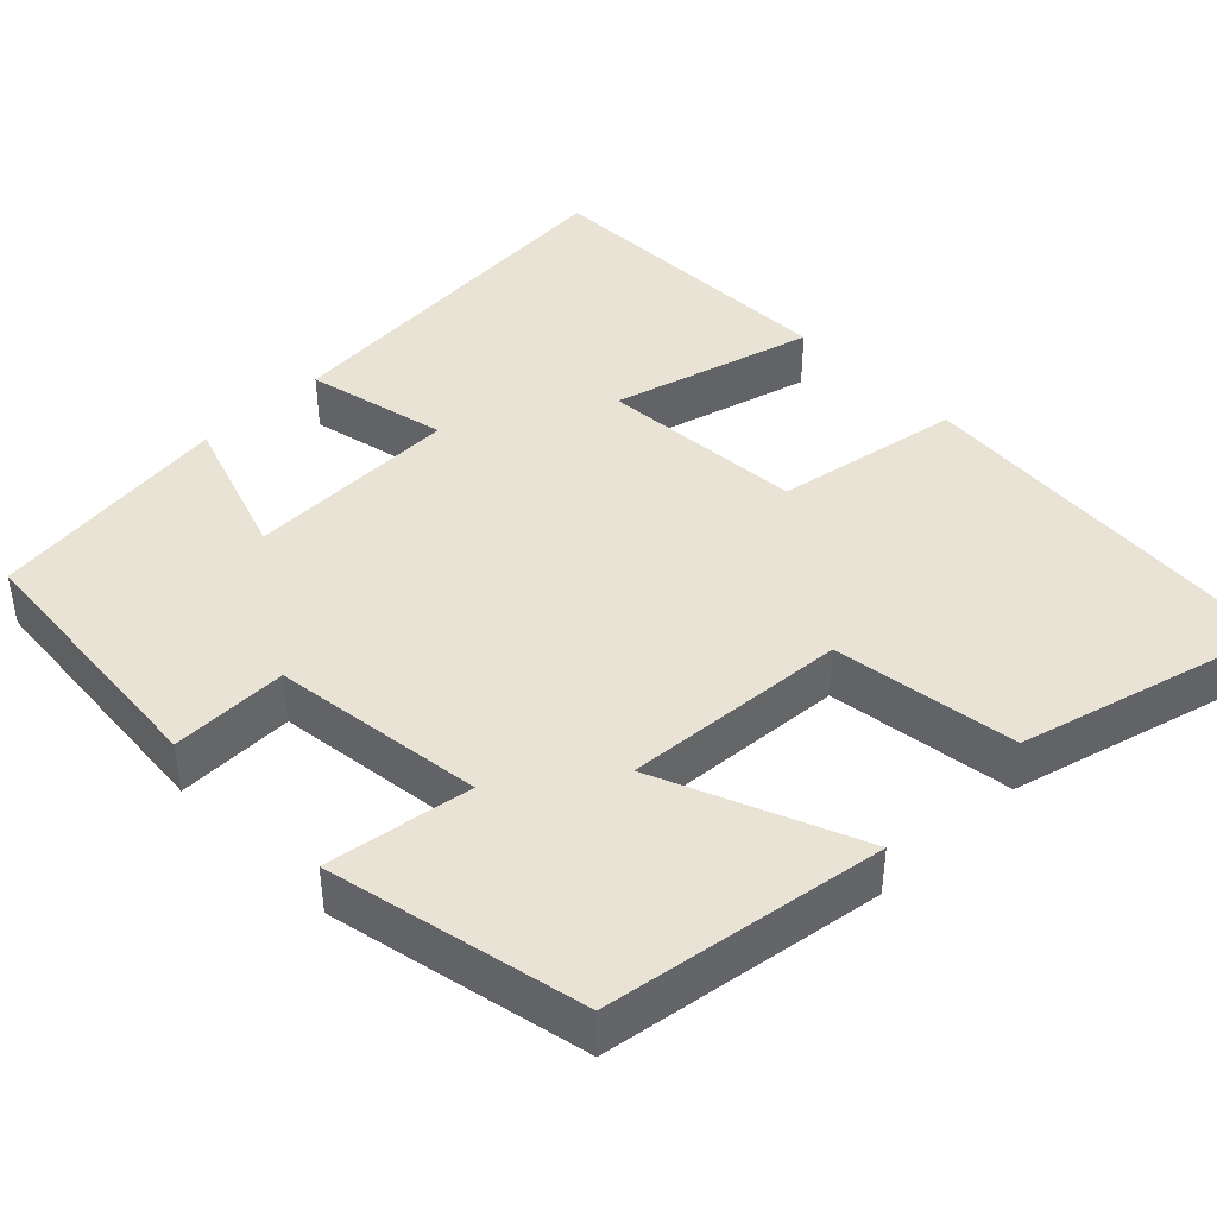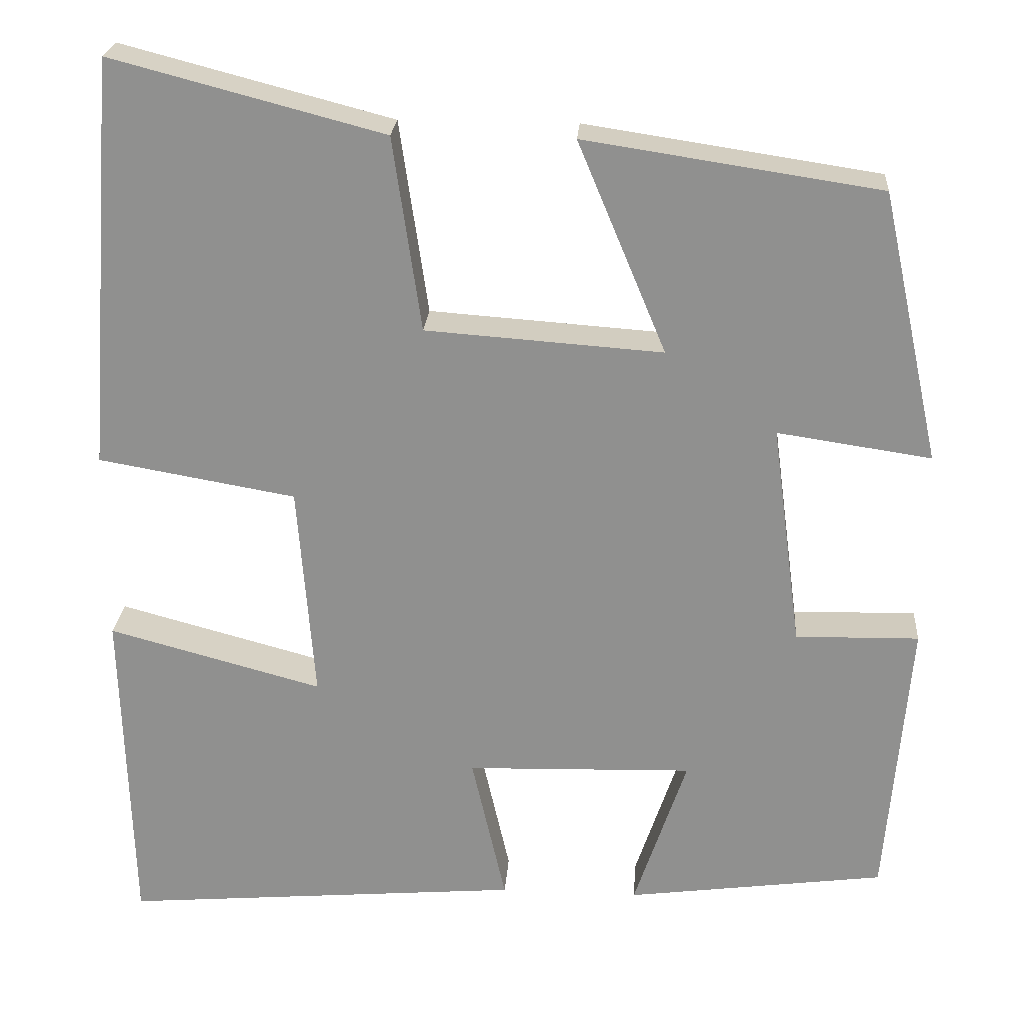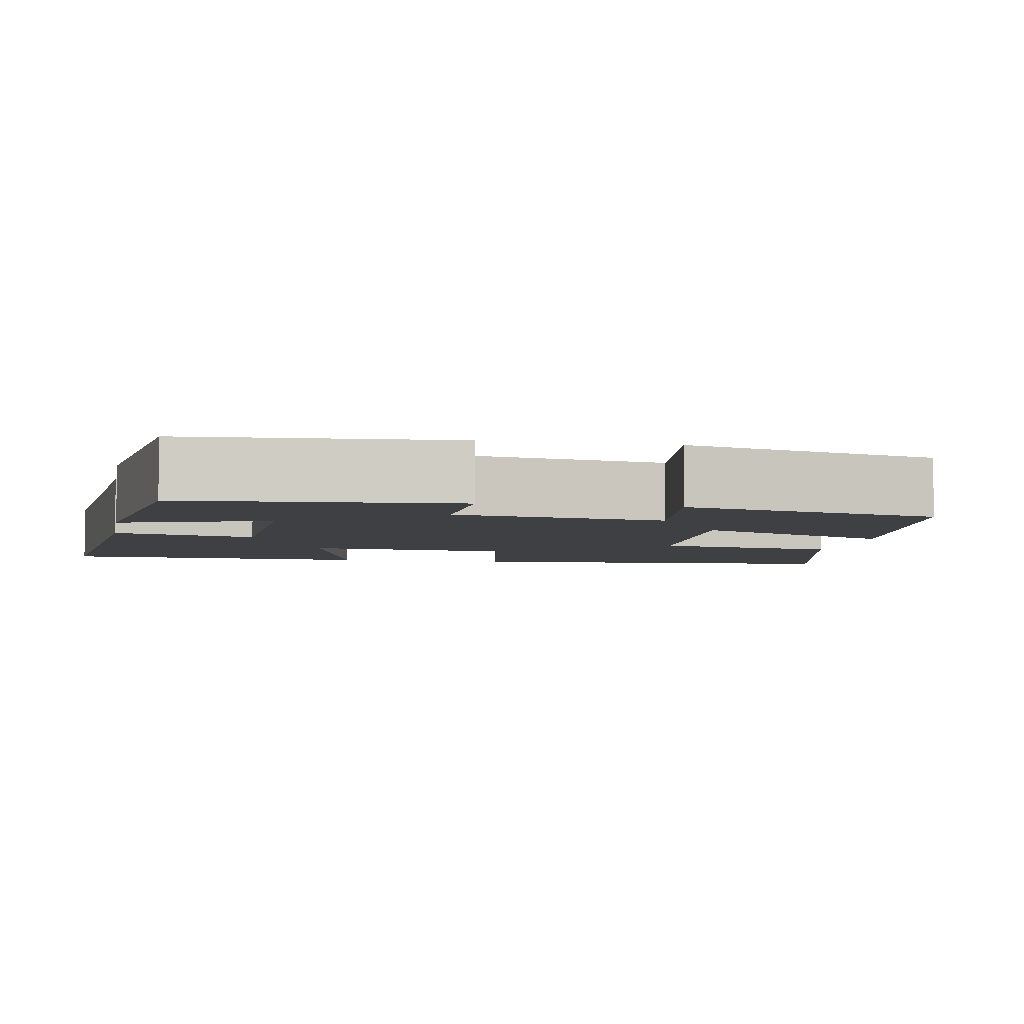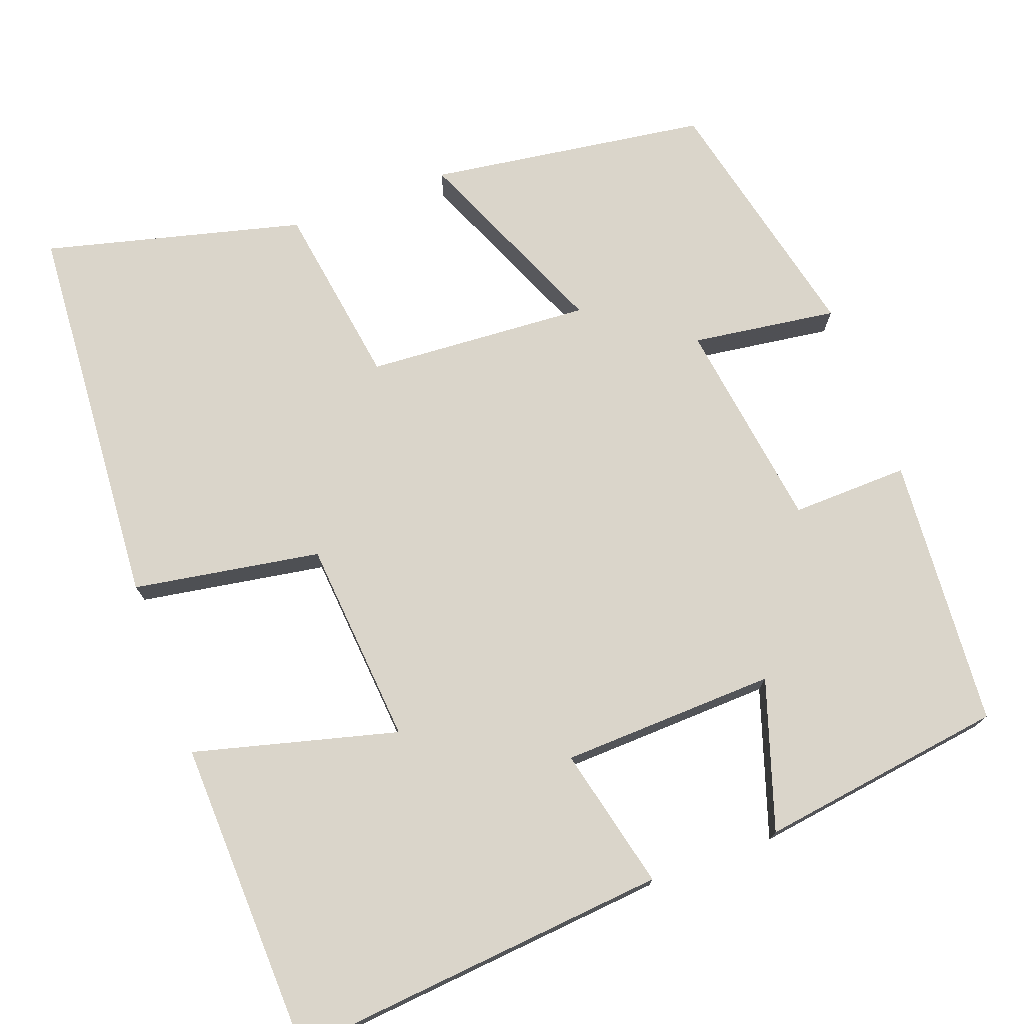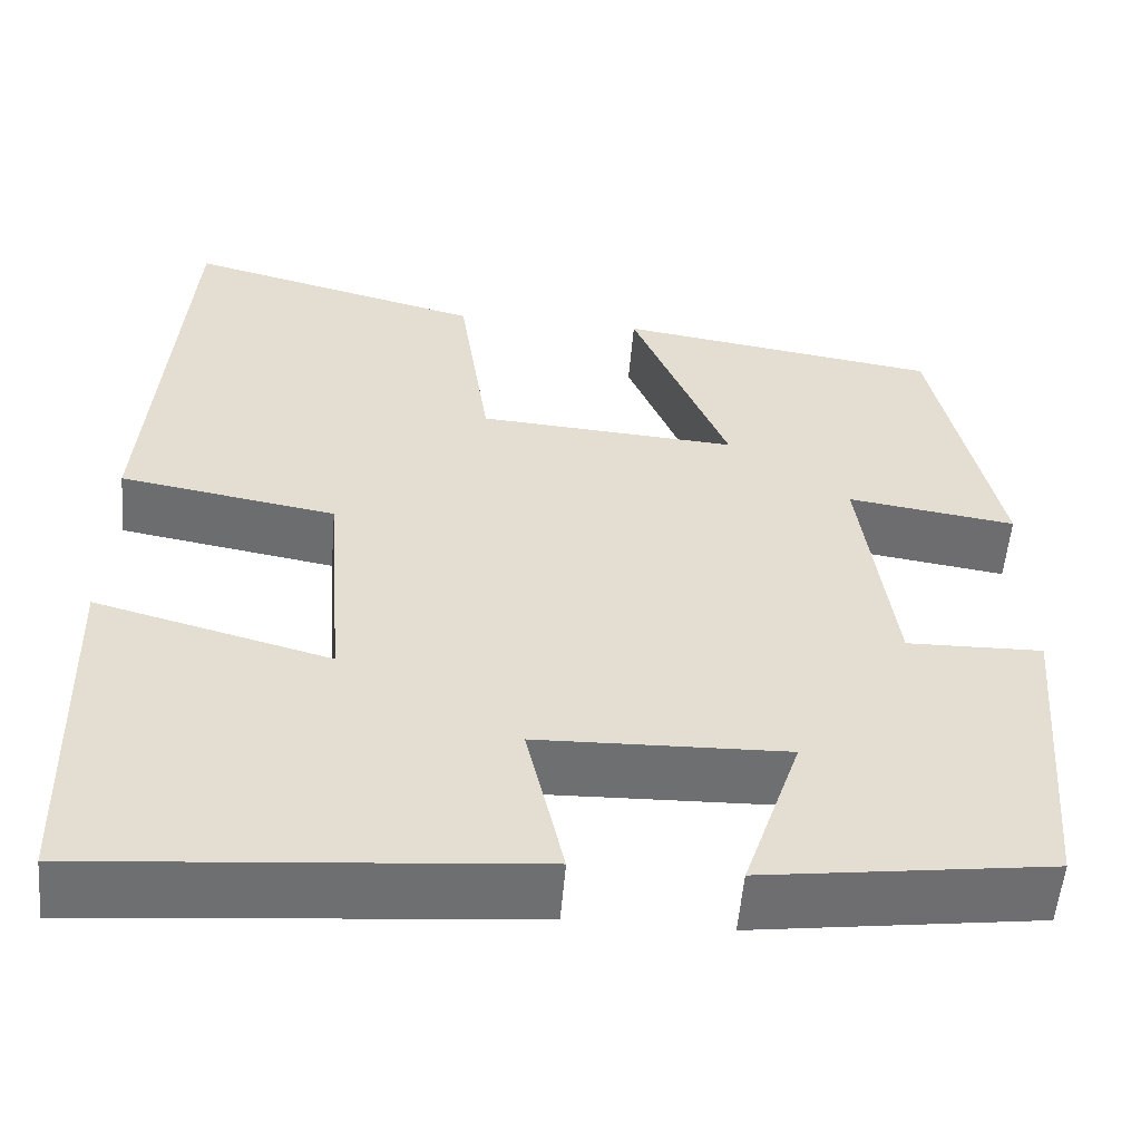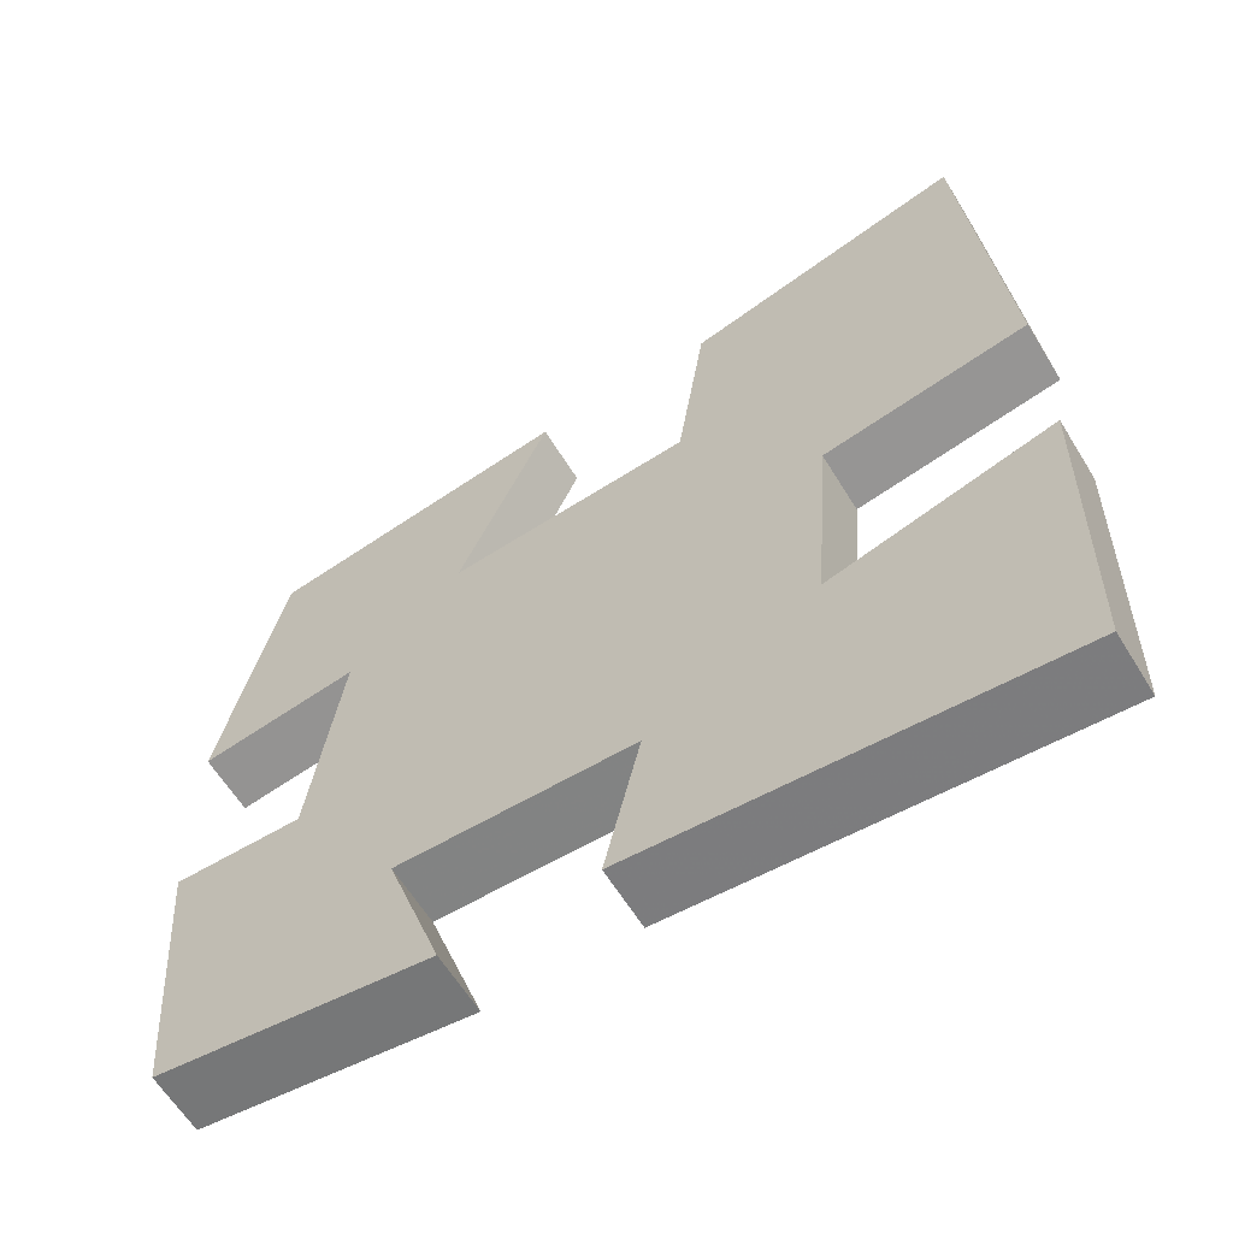
<metadata>
{"format":"obj","ext":"obj","renderer":"f3d","projection":"perspective","resolution":1024,"background":"white","views":[{"elev":42.2,"azim":-44.2,"up":"+Y"},{"elev":23.8,"azim":-175.7,"up":"+Z"},{"elev":-4.9,"azim":-100.8,"up":"+Y"},{"elev":74.2,"azim":159.4,"up":"+Y"},{"elev":-54.6,"azim":175.2,"up":"+Z"},{"elev":-62.0,"azim":31.6,"up":"+Z"}]}
</metadata>
<code>
v 0.462 0.07 0.585
v 0.5 0.07 0.09
v 0.263 0.07 0.049
v 0.243 0.07 -0.211
v 0.5 0.07 -0.142
v 0.489 0.07 -0.541
v 0.007 0.07 -0.5
v 0.048 0.07 -0.32
v -0.224 0.07 -0.312
v -0.161 0.07 -0.5
v -0.472 0.07 -0.458
v -0.5 0.07 -0.115
v -0.352 0.07 -0.118
v -0.316 0.07 0.15
v -0.5 0.07 0.123
v -0.429 0.07 0.447
v -0.076 0.07 0.5
v -0.182 0.07 0.247
v 0.102 0.07 0.267
v 0.136 0.07 0.5
v 0.462 0 0.585
v 0.5 0 0.09
v 0.263 0 0.049
v 0.243 0 -0.211
v 0.5 0 -0.142
v 0.489 0 -0.541
v 0.007 0 -0.5
v 0.048 0 -0.32
v -0.224 0 -0.312
v -0.161 0 -0.5
v -0.472 0 -0.458
v -0.5 0 -0.115
v -0.352 0 -0.118
v -0.316 0 0.15
v -0.5 0 0.123
v -0.429 0 0.447
v -0.076 0 0.5
v -0.182 0 0.247
v 0.102 0 0.267
v 0.136 0 0.5
f 19 20 1 2
f 18 19 2 3
f 15 16 17 18
f 14 15 18
f 13 14 18 3
f 10 11 12 13
f 9 10 13
f 8 9 13 3
f 7 8 3 4
f 4 5 6 7
f 22 21 40 39
f 23 22 39 38
f 38 37 36 35
f 38 35 34
f 23 38 34 33
f 33 32 31 30
f 33 30 29
f 23 33 29 28
f 24 23 28 27
f 27 26 25 24
f 1 21 22 2
f 2 22 23 3
f 3 23 24 4
f 4 24 25 5
f 5 25 26 6
f 6 26 27 7
f 7 27 28 8
f 8 28 29 9
f 9 29 30 10
f 10 30 31 11
f 11 31 32 12
f 12 32 33 13
f 13 33 34 14
f 14 34 35 15
f 15 35 36 16
f 16 36 37 17
f 17 37 38 18
f 18 38 39 19
f 19 39 40 20
f 20 40 21 1

</code>
